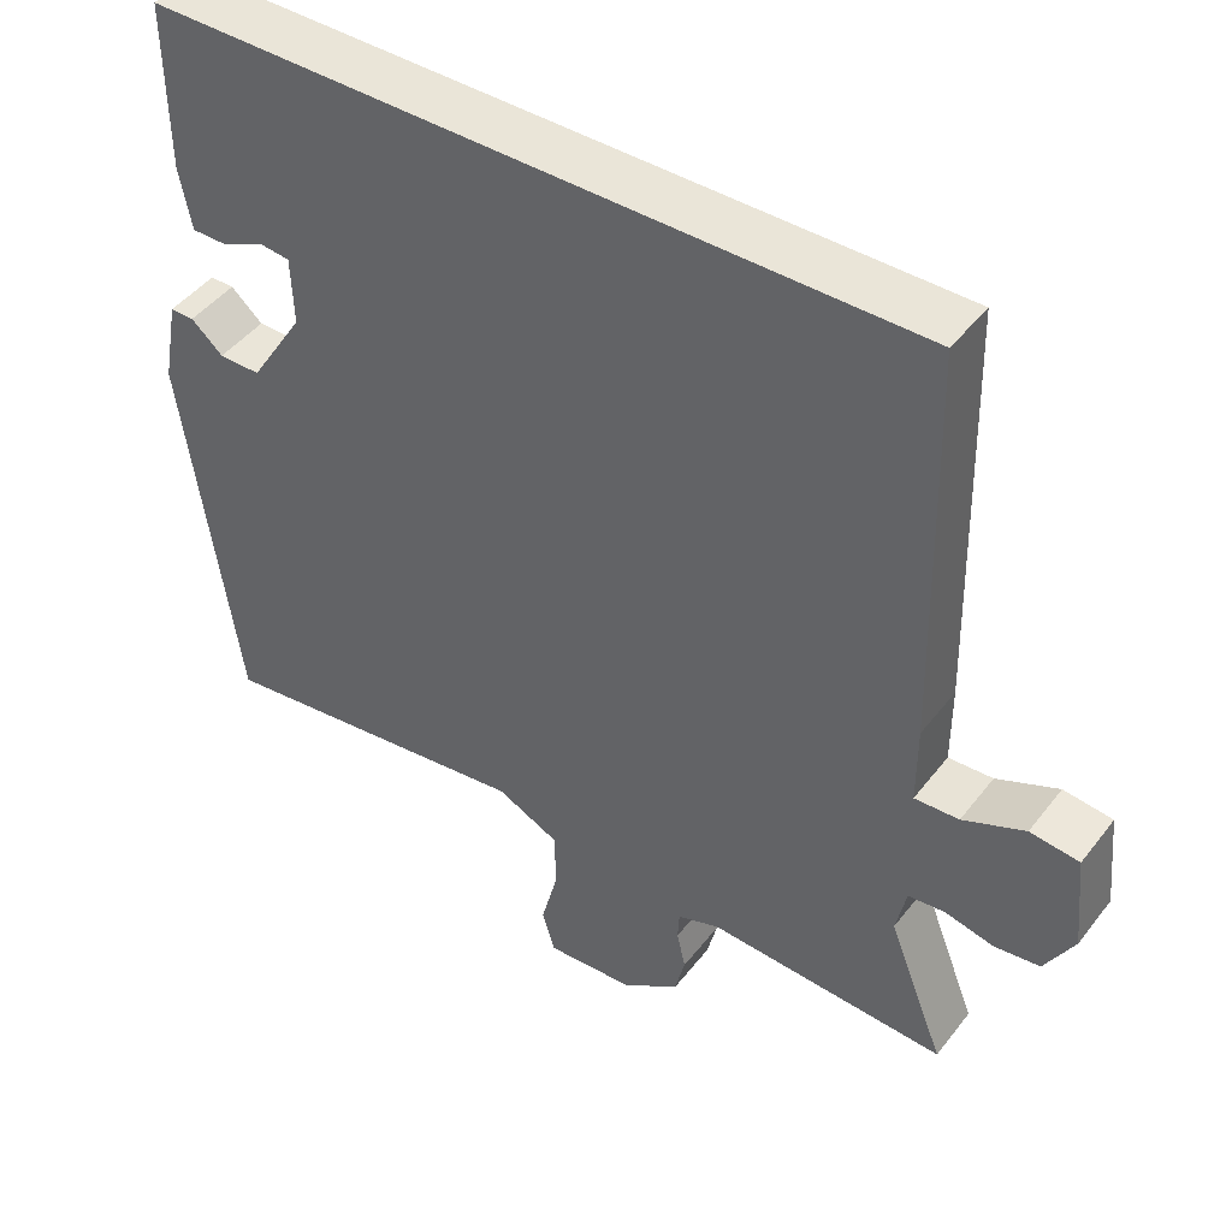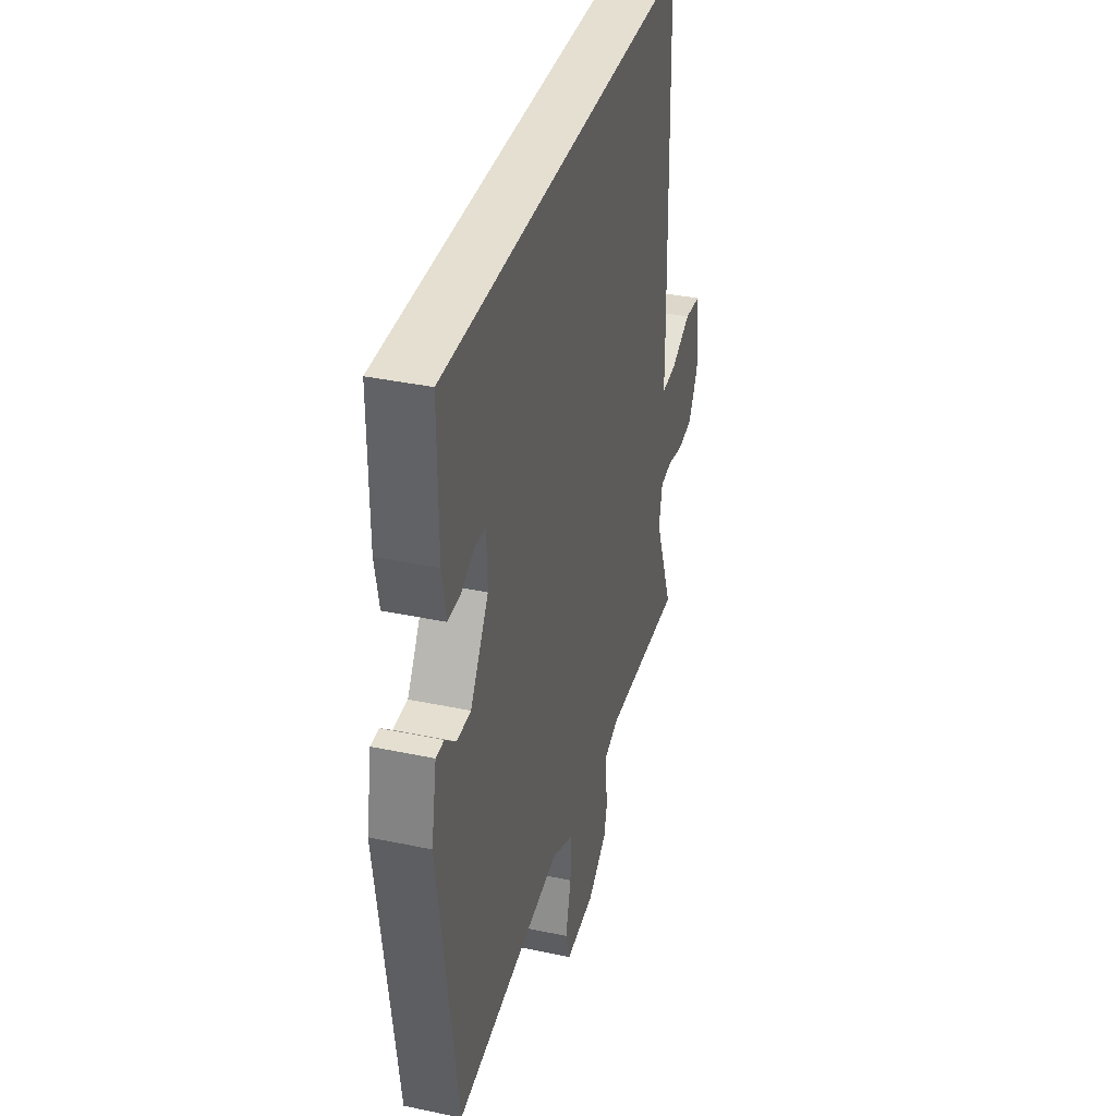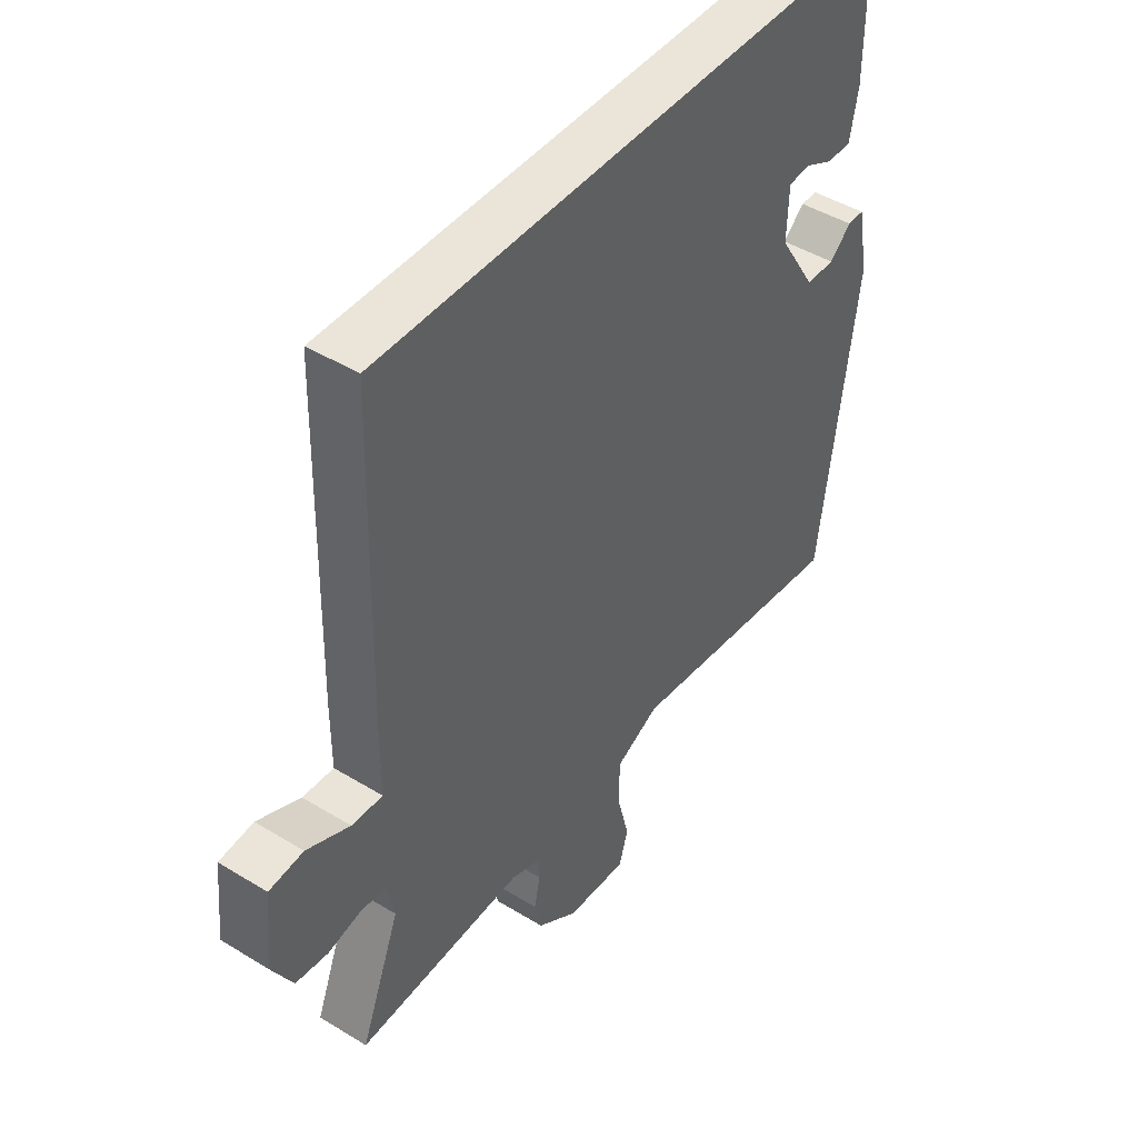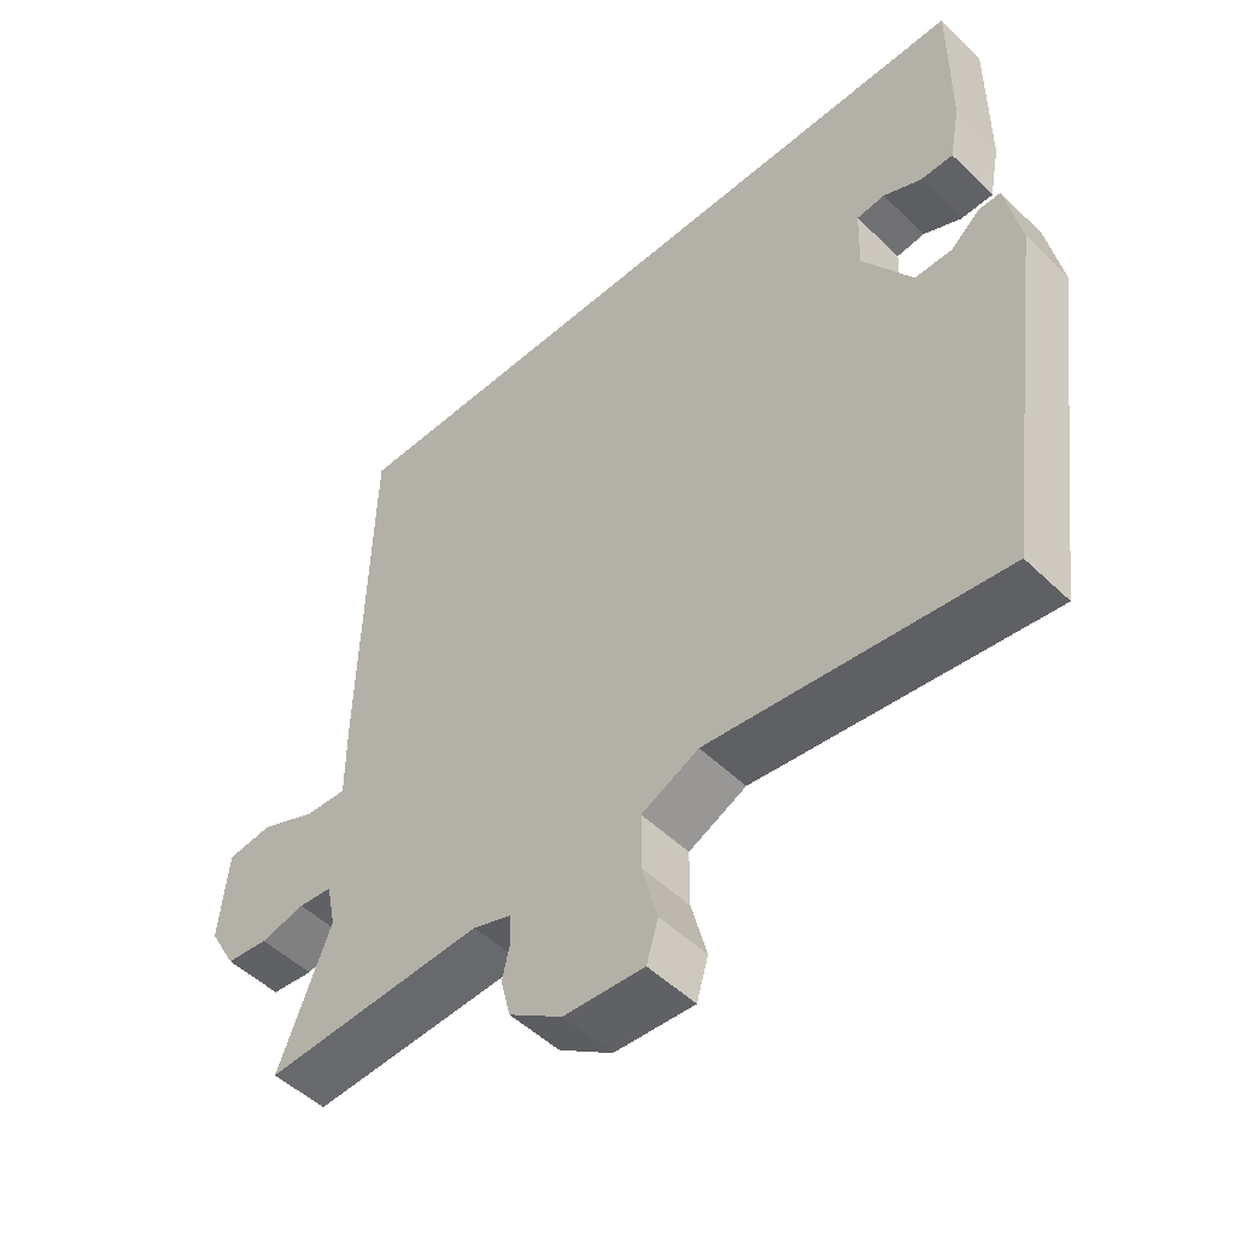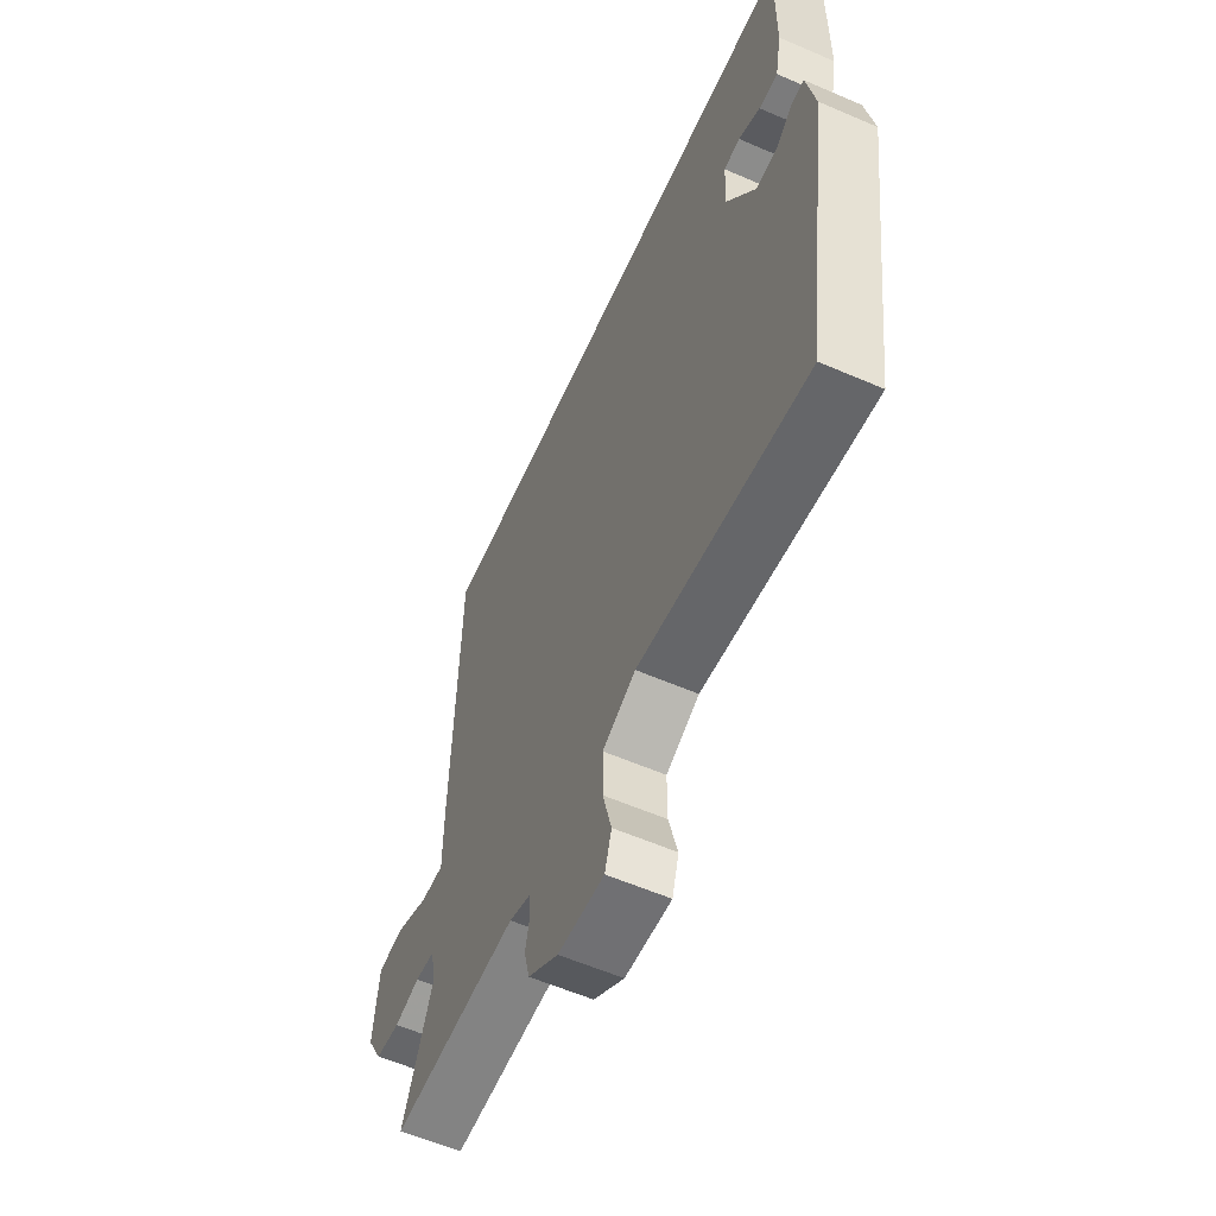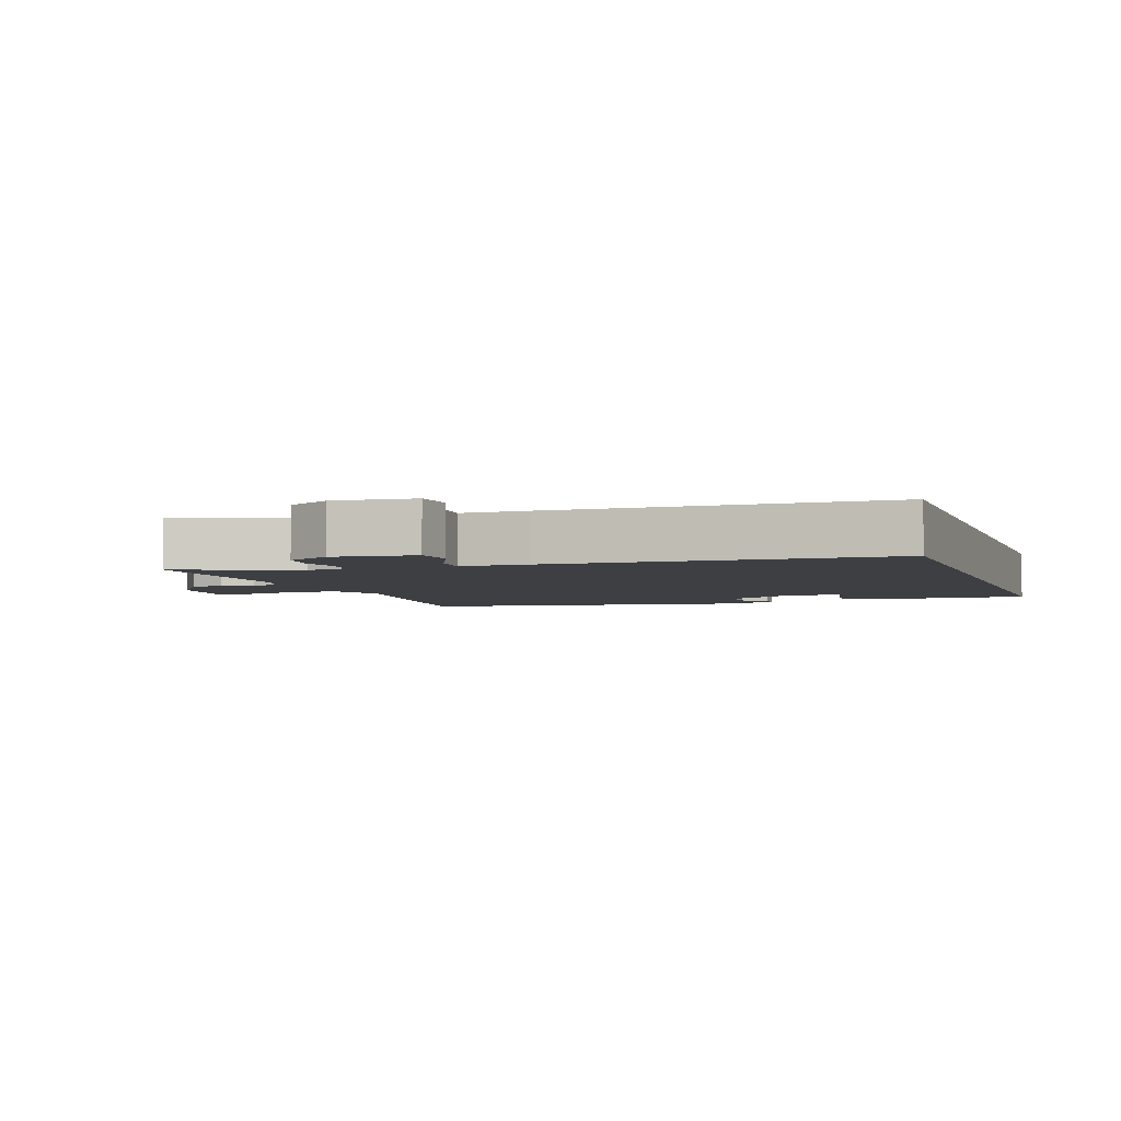
<metadata>
{"format":"obj","ext":"obj","renderer":"f3d","projection":"perspective","resolution":1024,"background":"white","views":[{"elev":45.4,"azim":-144.8,"up":"+Z"},{"elev":36.6,"azim":105.4,"up":"+Z"},{"elev":44.9,"azim":-54.6,"up":"+Z"},{"elev":-50.7,"azim":43.6,"up":"+Z"},{"elev":-58.5,"azim":65.9,"up":"+Z"},{"elev":-4.1,"azim":-71.3,"up":"+Y"}]}
</metadata>
<code>
v 0.459 0.07 -0.512
v 0.056 0.07 -0.462
v -0.023 0.07 -0.5
v -0.023 0.07 -0.576
v -0.002 0.07 -0.657
v -0.018 0.07 -0.711
v -0.128 0.07 -0.704
v -0.201 0.07 -0.654
v -0.214 0.07 -0.601
v -0.203 0.07 -0.552
v -0.205 0.07 -0.515
v -0.258 0.07 -0.496
v -0.559 0.07 -0.51
v -0.488 0.07 -0.33
v -0.501 0.07 -0.268
v -0.547 0.07 -0.263
v -0.608 0.07 -0.277
v -0.666 0.07 -0.27
v -0.703 0.07 -0.204
v -0.691 0.07 -0.081
v -0.629 0.07 -0.074
v -0.551 0.07 -0.108
v -0.495 0.07 -0.111
v -0.495 0.07 -0.01
v -0.483 0.07 0.5
v 0.471 0.07 0.5
v 0.47 0.07 0.289
v 0.455 0.07 0.211
v 0.41 0.07 0.211
v 0.358 0.07 0.236
v 0.319 0.07 0.232
v 0.316 0.07 0.146
v 0.384 0.07 0.039
v 0.436 0.07 0.039
v 0.476 0.07 0.074
v 0.506 0.07 0.074
v 0.526 0.07 -0.033
v 0.459 0 -0.512
v 0.056 0 -0.462
v -0.023 0 -0.5
v -0.023 0 -0.576
v -0.002 0 -0.657
v -0.018 0 -0.711
v -0.128 0 -0.704
v -0.201 0 -0.654
v -0.214 0 -0.601
v -0.203 0 -0.552
v -0.205 0 -0.515
v -0.258 0 -0.496
v -0.559 0 -0.51
v -0.488 0 -0.33
v -0.501 0 -0.268
v -0.547 0 -0.263
v -0.608 0 -0.277
v -0.666 0 -0.27
v -0.703 0 -0.204
v -0.691 0 -0.081
v -0.629 0 -0.074
v -0.551 0 -0.108
v -0.495 0 -0.111
v -0.495 0 -0.01
v -0.483 0 0.5
v 0.471 0 0.5
v 0.47 0 0.289
v 0.455 0 0.211
v 0.41 0 0.211
v 0.358 0 0.236
v 0.319 0 0.232
v 0.316 0 0.146
v 0.384 0 0.039
v 0.436 0 0.039
v 0.476 0 0.074
v 0.506 0 0.074
v 0.526 0 -0.033
f 37 1 2
f 36 37 2
f 35 36 2
f 34 35 2
f 33 34 2 3
f 32 33 3
f 31 32 3
f 28 29 30
f 27 28 30
f 26 27 30
f 26 30 31
f 25 26 31
f 24 25 31
f 23 24 31
f 20 21 22
f 19 20 22
f 18 19 22
f 17 18 22
f 16 17 22
f 15 16 22 23
f 23 31 3
f 15 23 3
f 14 15 3
f 8 9 10
f 7 8 10
f 6 7 10
f 5 6 10
f 4 5 10
f 4 10 11
f 3 4 11 12
f 12 13 14
f 3 12 14
f 39 38 74
f 39 74 73
f 39 73 72
f 39 72 71
f 40 39 71 70
f 40 70 69
f 40 69 68
f 67 66 65
f 67 65 64
f 67 64 63
f 68 67 63
f 68 63 62
f 68 62 61
f 68 61 60
f 59 58 57
f 59 57 56
f 59 56 55
f 59 55 54
f 59 54 53
f 60 59 53 52
f 40 68 60
f 40 60 52
f 40 52 51
f 47 46 45
f 47 45 44
f 47 44 43
f 47 43 42
f 47 42 41
f 48 47 41
f 49 48 41 40
f 51 50 49
f 51 49 40
f 1 38 39 2
f 2 39 40 3
f 3 40 41 4
f 4 41 42 5
f 5 42 43 6
f 6 43 44 7
f 7 44 45 8
f 8 45 46 9
f 9 46 47 10
f 10 47 48 11
f 11 48 49 12
f 12 49 50 13
f 13 50 51 14
f 14 51 52 15
f 15 52 53 16
f 16 53 54 17
f 17 54 55 18
f 18 55 56 19
f 19 56 57 20
f 20 57 58 21
f 21 58 59 22
f 22 59 60 23
f 23 60 61 24
f 24 61 62 25
f 25 62 63 26
f 26 63 64 27
f 27 64 65 28
f 28 65 66 29
f 29 66 67 30
f 30 67 68 31
f 31 68 69 32
f 32 69 70 33
f 33 70 71 34
f 34 71 72 35
f 35 72 73 36
f 36 73 74 37
f 37 74 38 1

</code>
